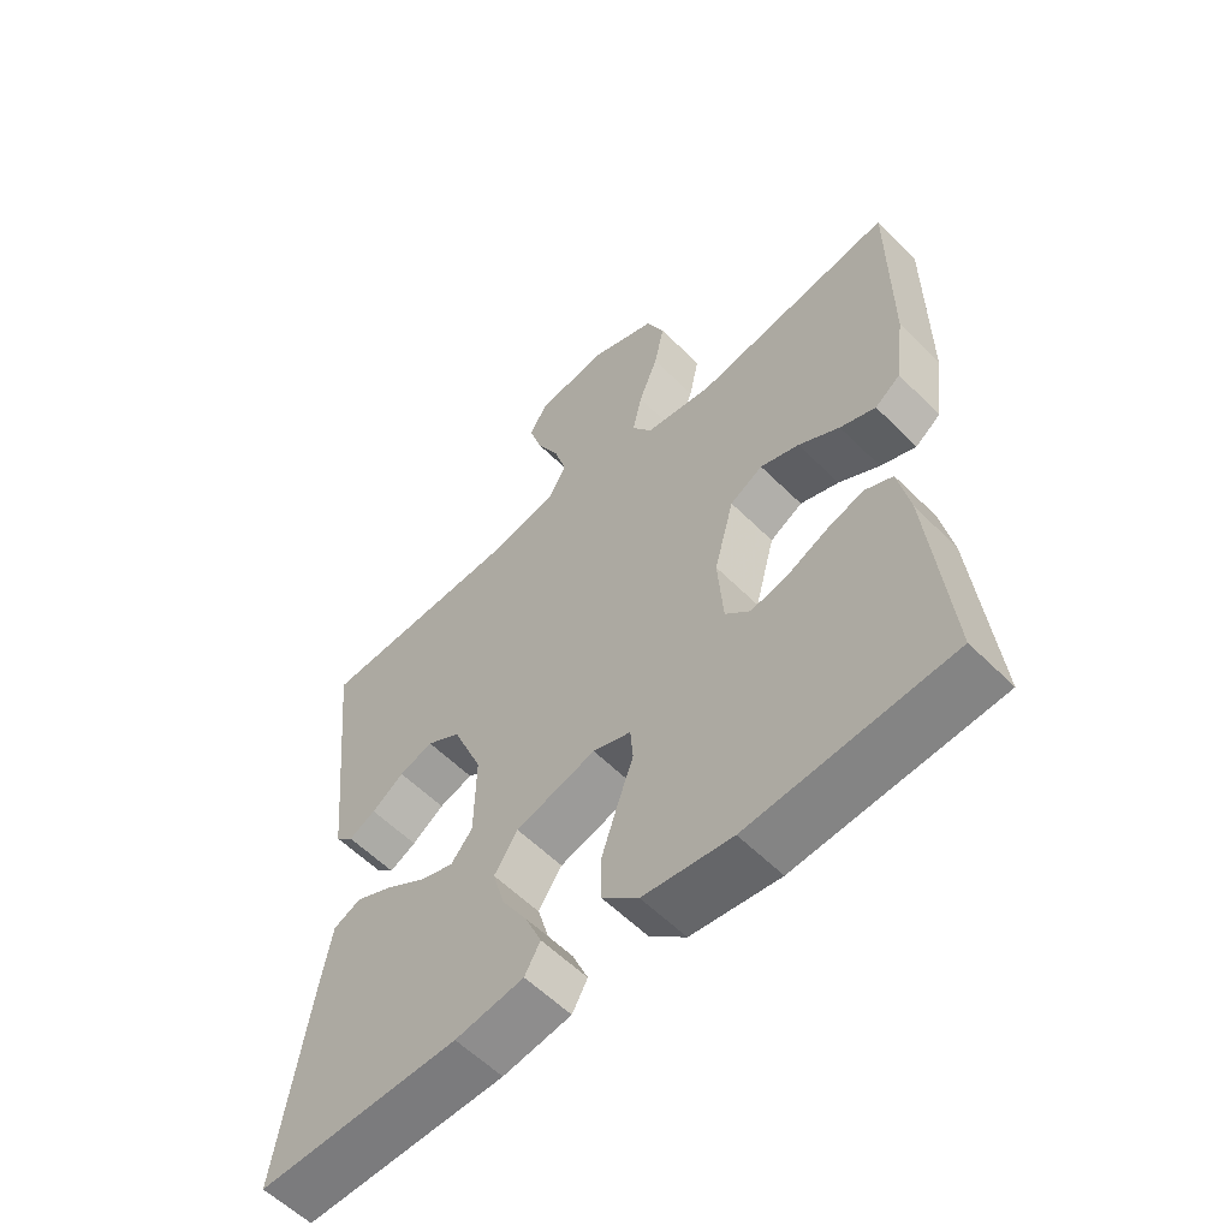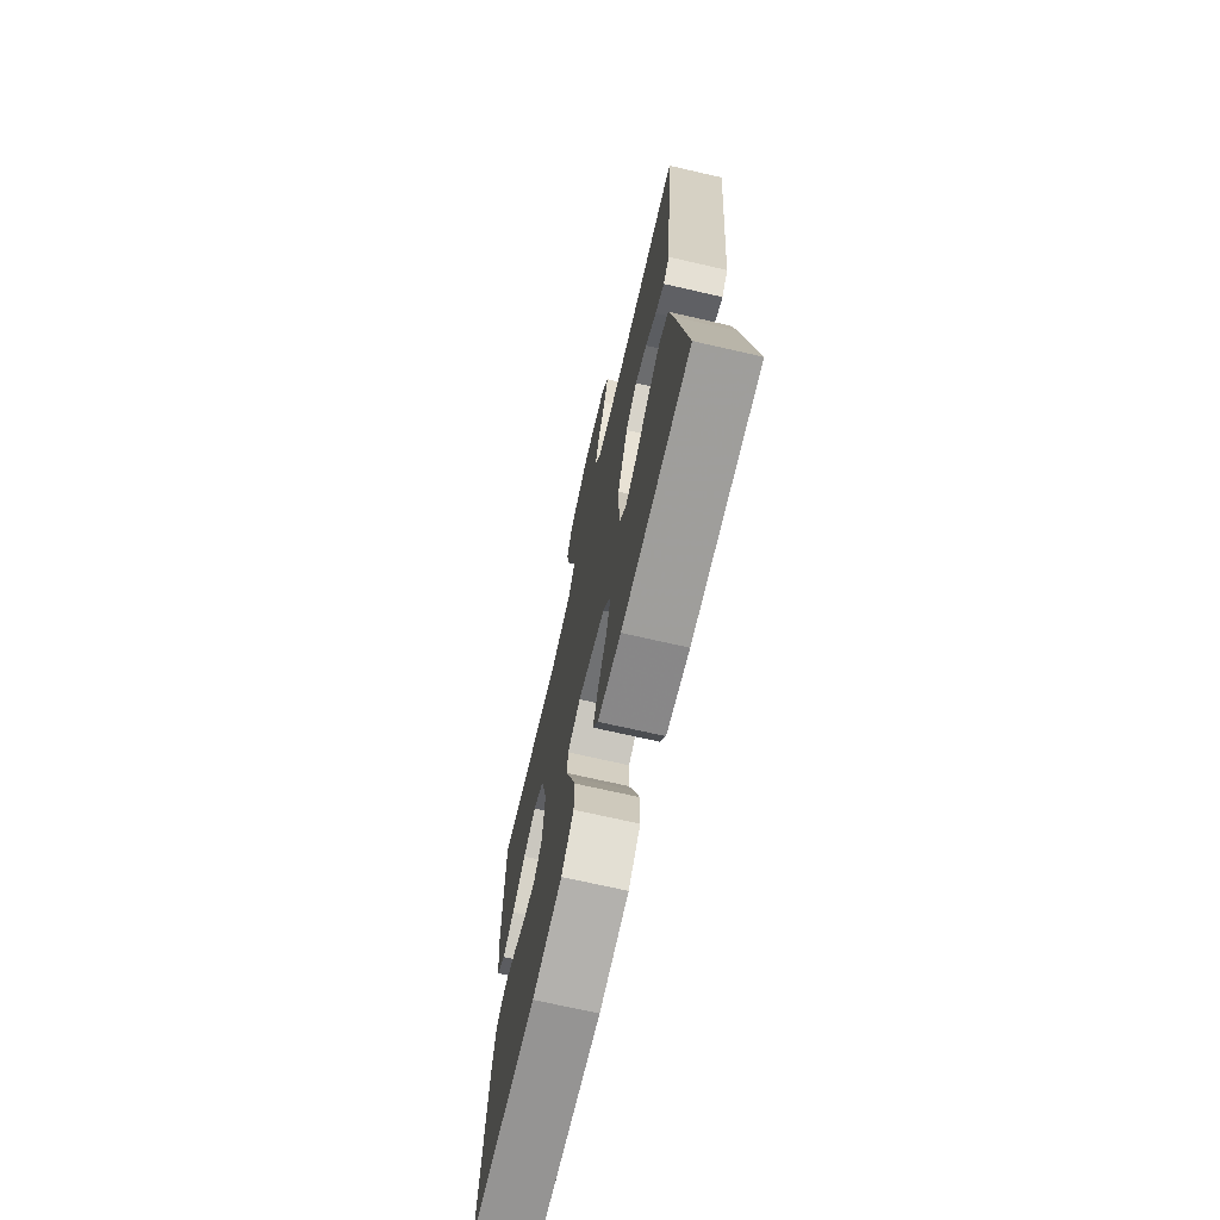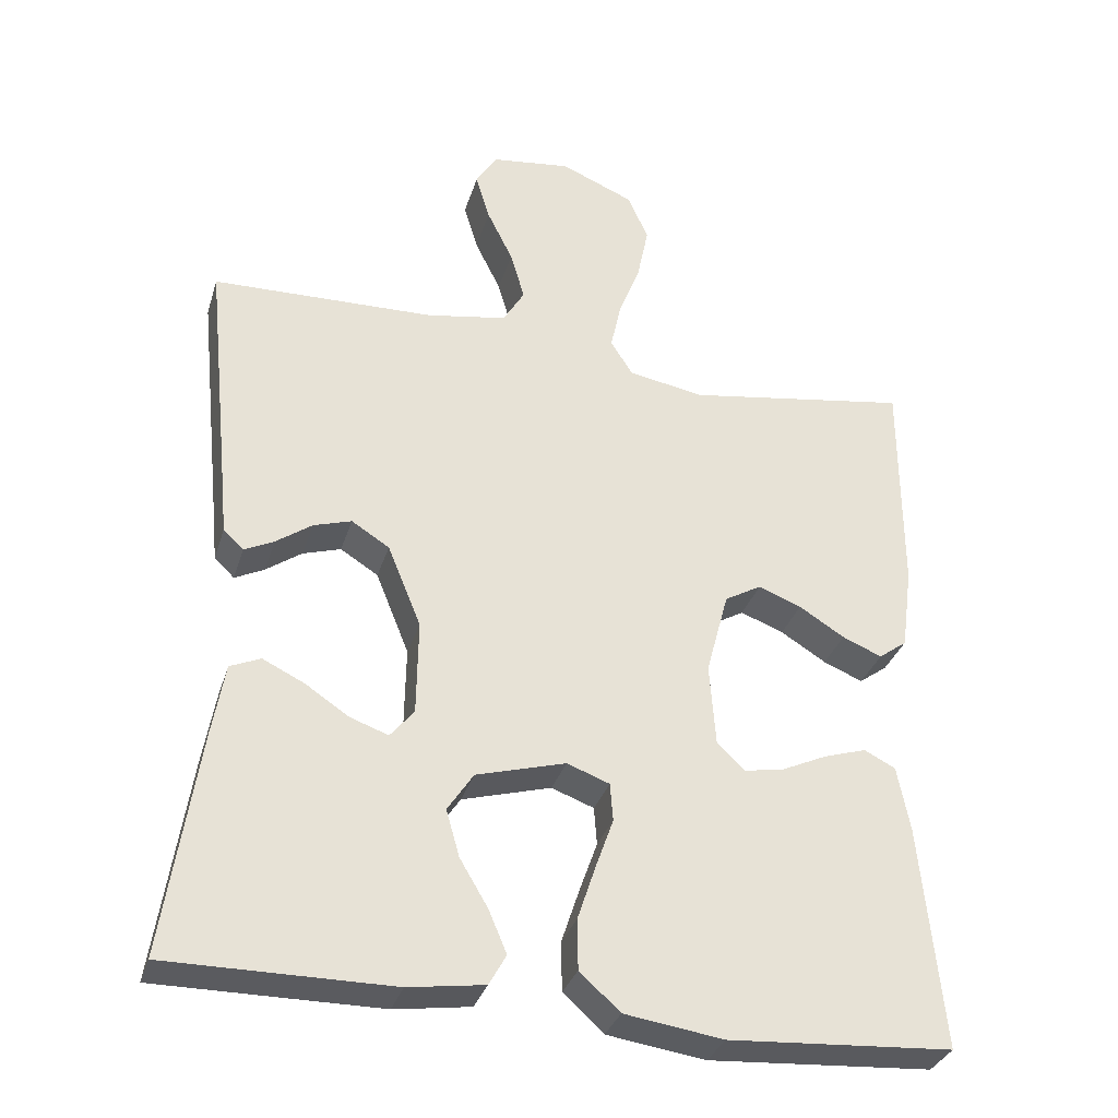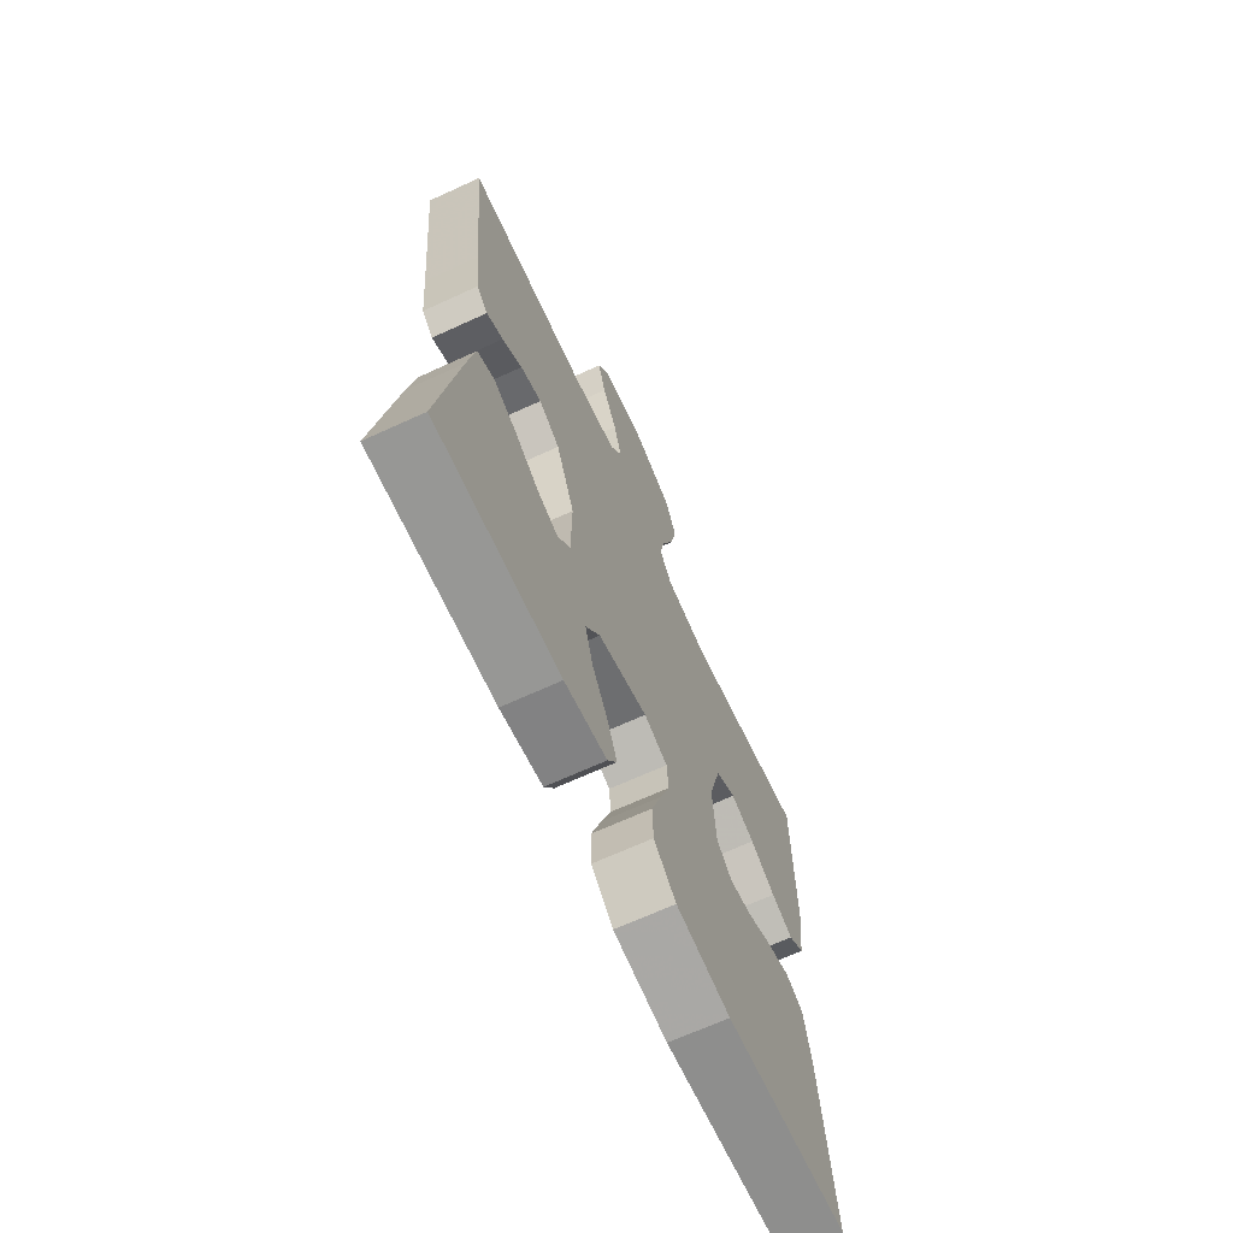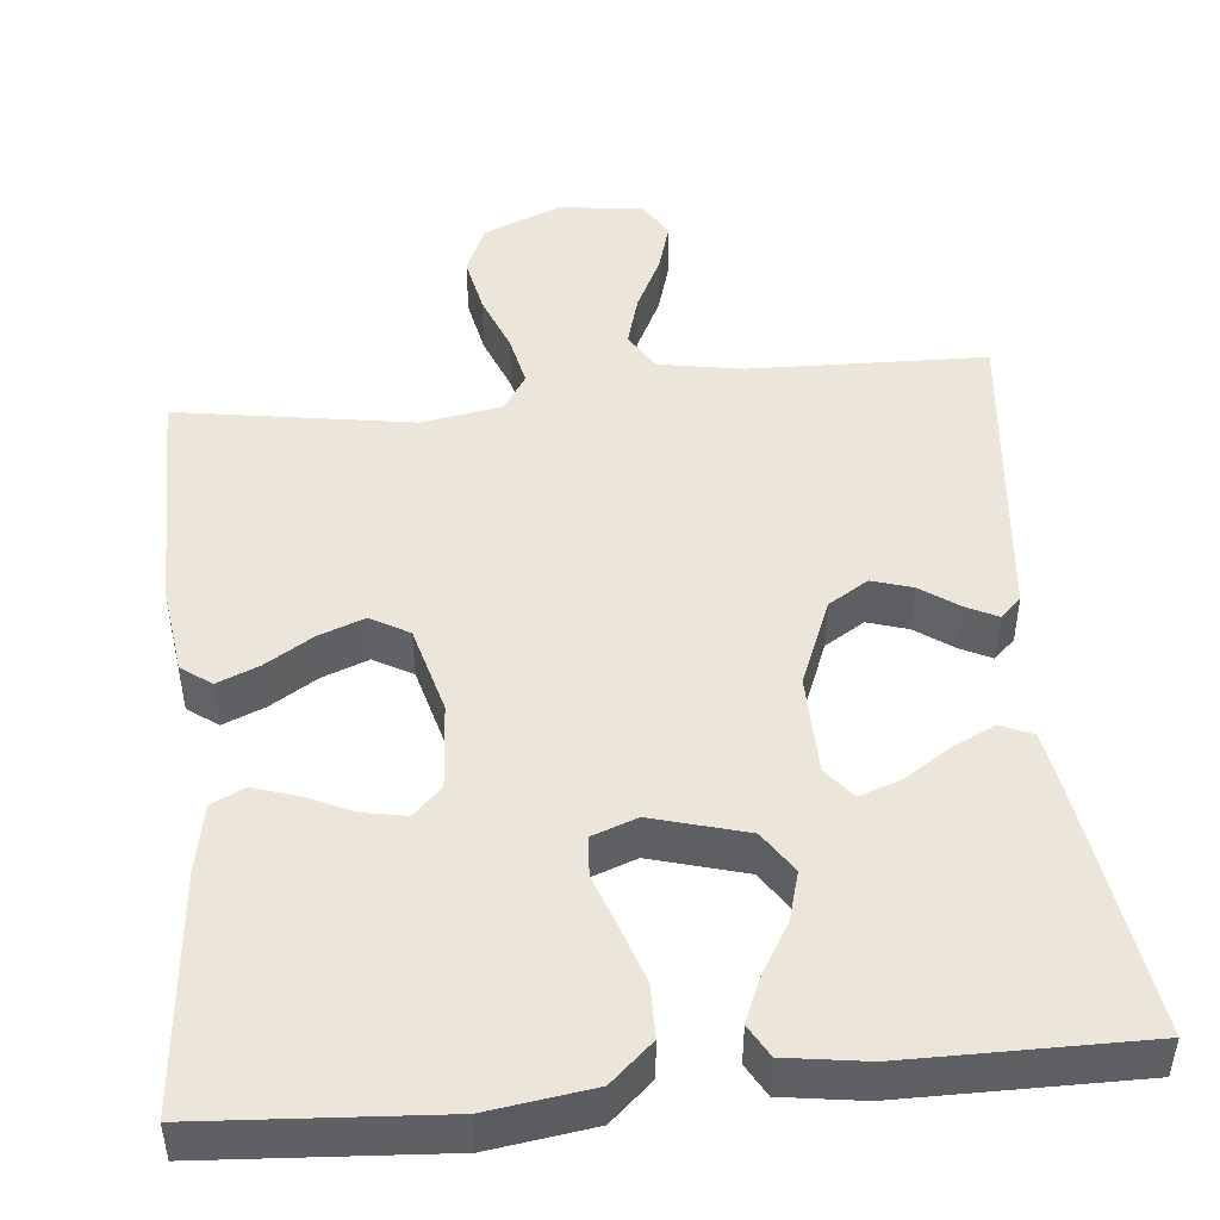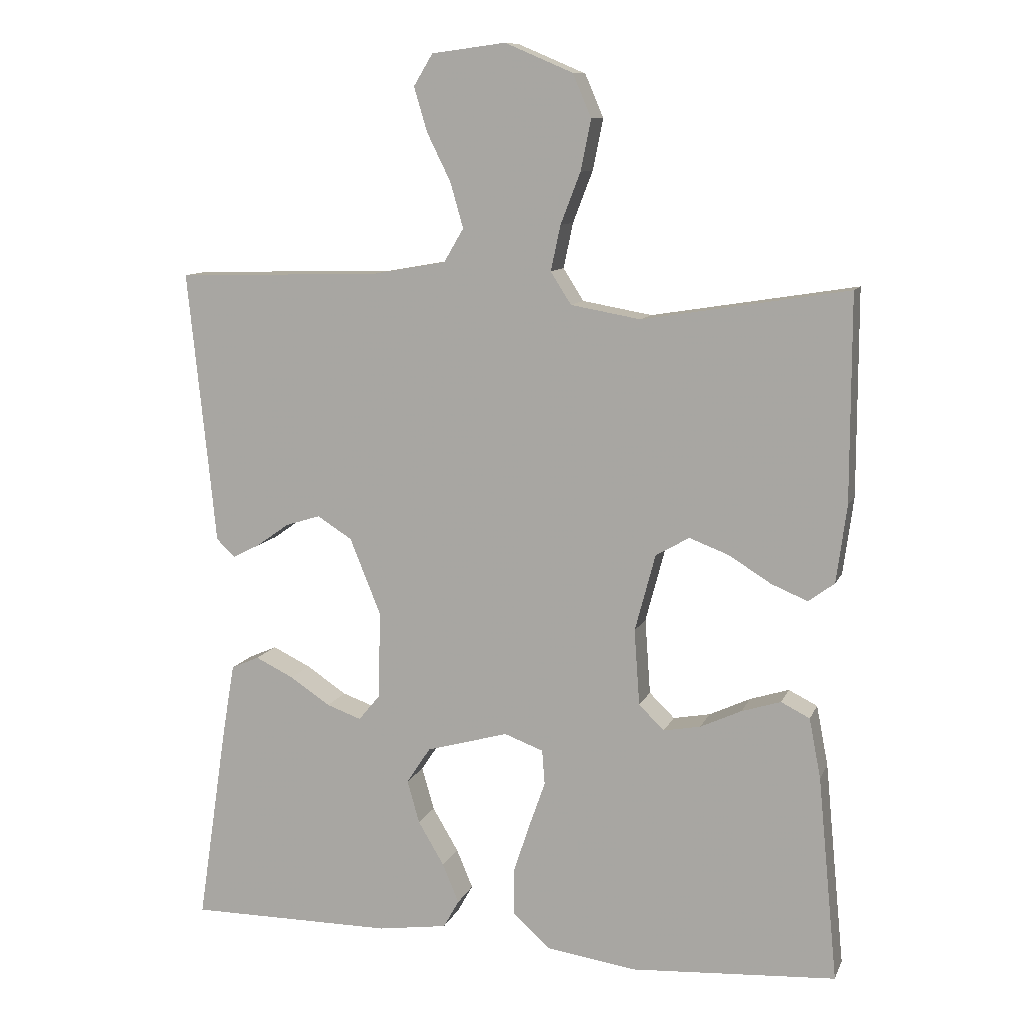
<metadata>
{"format":"obj","ext":"obj","renderer":"f3d","projection":"perspective","resolution":1024,"background":"white","views":[{"elev":-58.4,"azim":44.4,"up":"+Z"},{"elev":-71.0,"azim":-102.9,"up":"+Z"},{"elev":-32.9,"azim":-16.2,"up":"+Z"},{"elev":-68.2,"azim":-65.4,"up":"+Z"},{"elev":47.3,"azim":174.4,"up":"+Y"},{"elev":10.3,"azim":16.4,"up":"+Z"}]}
</metadata>
<code>
v -0.5 0.07 0.5
v -0.2 0.07 0.508
v -0.092 0.07 0.527
v -0.063 0.07 0.576
v -0.082 0.07 0.642
v -0.117 0.07 0.713
v -0.136 0.07 0.777
v -0.108 0.07 0.823
v 0 0.07 0.837
v 0.099 0.07 0.795
v 0.126 0.07 0.732
v 0.111 0.07 0.658
v 0.082 0.07 0.583
v 0.068 0.07 0.517
v 0.098 0.07 0.47
v 0.2 0.07 0.452
v 0.5 0.07 0.5
v 0.5 0.07 0.2
v 0.485 0.07 0.087
v 0.447 0.07 0.059
v 0.394 0.07 0.081
v 0.333 0.07 0.119
v 0.275 0.07 0.141
v 0.226 0.07 0.113
v 0.196 0.07 0
v 0.204 0.07 -0.111
v 0.241 0.07 -0.147
v 0.295 0.07 -0.137
v 0.355 0.07 -0.109
v 0.412 0.07 -0.091
v 0.454 0.07 -0.112
v 0.471 0.07 -0.2
v 0.5 0.07 -0.5
v 0.2 0.07 -0.52
v 0.068 0.07 -0.501
v 0.014 0.07 -0.452
v 0.013 0.07 -0.385
v 0.037 0.07 -0.312
v 0.061 0.07 -0.244
v 0.057 0.07 -0.193
v 0 0.07 -0.172
v -0.12 0.07 -0.206
v -0.155 0.07 -0.259
v -0.137 0.07 -0.322
v -0.099 0.07 -0.386
v -0.075 0.07 -0.443
v -0.098 0.07 -0.484
v -0.2 0.07 -0.499
v -0.5 0.07 -0.5
v -0.455 0.07 -0.2
v -0.438 0.07 -0.101
v -0.397 0.07 -0.083
v -0.341 0.07 -0.11
v -0.282 0.07 -0.149
v -0.231 0.07 -0.167
v -0.199 0.07 -0.128
v -0.197 0.07 0
v -0.242 0.07 0.111
v -0.293 0.07 0.143
v -0.344 0.07 0.127
v -0.392 0.07 0.093
v -0.432 0.07 0.073
v -0.459 0.07 0.099
v -0.469 0.07 0.2
v -0.5 0 0.5
v -0.2 0 0.508
v -0.092 0 0.527
v -0.063 0 0.576
v -0.082 0 0.642
v -0.117 0 0.713
v -0.136 0 0.777
v -0.108 0 0.823
v 0 0 0.837
v 0.099 0 0.795
v 0.126 0 0.732
v 0.111 0 0.658
v 0.082 0 0.583
v 0.068 0 0.517
v 0.098 0 0.47
v 0.2 0 0.452
v 0.5 0 0.5
v 0.5 0 0.2
v 0.485 0 0.087
v 0.447 0 0.059
v 0.394 0 0.081
v 0.333 0 0.119
v 0.275 0 0.141
v 0.226 0 0.113
v 0.196 0 0
v 0.204 0 -0.111
v 0.241 0 -0.147
v 0.295 0 -0.137
v 0.355 0 -0.109
v 0.412 0 -0.091
v 0.454 0 -0.112
v 0.471 0 -0.2
v 0.5 0 -0.5
v 0.2 0 -0.52
v 0.068 0 -0.501
v 0.014 0 -0.452
v 0.013 0 -0.385
v 0.037 0 -0.312
v 0.061 0 -0.244
v 0.057 0 -0.193
v 0 0 -0.172
v -0.12 0 -0.206
v -0.155 0 -0.259
v -0.137 0 -0.322
v -0.099 0 -0.386
v -0.075 0 -0.443
v -0.098 0 -0.484
v -0.2 0 -0.499
v -0.5 0 -0.5
v -0.455 0 -0.2
v -0.438 0 -0.101
v -0.397 0 -0.083
v -0.341 0 -0.11
v -0.282 0 -0.149
v -0.231 0 -0.167
v -0.199 0 -0.128
v -0.197 0 0
v -0.242 0 0.111
v -0.293 0 0.143
v -0.344 0 0.127
v -0.392 0 0.093
v -0.432 0 0.073
v -0.459 0 0.099
v -0.469 0 0.2
f 61 62 63 64
f 60 61 64 1
f 59 60 1 2
f 58 59 2 3
f 57 58 3 4
f 56 57 4
f 51 52 53 54
f 51 54 55
f 50 51 55
f 49 50 55
f 48 49 55 56
f 44 45 46 47
f 43 44 47 48
f 36 37 38 39
f 34 35 36 39
f 34 39 40
f 33 34 40
f 32 33 40
f 28 29 30 31
f 27 28 31 32
f 19 20 21 22
f 19 22 23
f 16 17 18 19
f 15 16 19 23
f 14 15 23 24
f 10 11 12 13
f 10 13 14
f 9 10 14
f 8 9 14
f 5 6 7 8
f 4 5 8 14
f 43 48 56 4
f 27 32 40 41
f 26 27 41
f 25 26 41 42
f 24 25 42
f 14 24 42
f 4 14 42 43
f 128 127 126 125
f 65 128 125 124
f 66 65 124 123
f 67 66 123 122
f 68 67 122 121
f 68 121 120
f 118 117 116 115
f 119 118 115
f 119 115 114
f 119 114 113
f 120 119 113 112
f 111 110 109 108
f 112 111 108 107
f 103 102 101 100
f 103 100 99 98
f 104 103 98
f 104 98 97
f 104 97 96
f 95 94 93 92
f 96 95 92 91
f 86 85 84 83
f 87 86 83
f 83 82 81 80
f 87 83 80 79
f 88 87 79 78
f 77 76 75 74
f 78 77 74
f 78 74 73
f 78 73 72
f 72 71 70 69
f 78 72 69 68
f 68 120 112 107
f 105 104 96 91
f 105 91 90
f 106 105 90 89
f 106 89 88
f 106 88 78
f 107 106 78 68
f 1 65 66 2
f 2 66 67 3
f 3 67 68 4
f 4 68 69 5
f 5 69 70 6
f 6 70 71 7
f 7 71 72 8
f 8 72 73 9
f 9 73 74 10
f 10 74 75 11
f 11 75 76 12
f 12 76 77 13
f 13 77 78 14
f 14 78 79 15
f 15 79 80 16
f 16 80 81 17
f 17 81 82 18
f 18 82 83 19
f 19 83 84 20
f 20 84 85 21
f 21 85 86 22
f 22 86 87 23
f 23 87 88 24
f 24 88 89 25
f 25 89 90 26
f 26 90 91 27
f 27 91 92 28
f 28 92 93 29
f 29 93 94 30
f 30 94 95 31
f 31 95 96 32
f 32 96 97 33
f 33 97 98 34
f 34 98 99 35
f 35 99 100 36
f 36 100 101 37
f 37 101 102 38
f 38 102 103 39
f 39 103 104 40
f 40 104 105 41
f 41 105 106 42
f 42 106 107 43
f 43 107 108 44
f 44 108 109 45
f 45 109 110 46
f 46 110 111 47
f 47 111 112 48
f 48 112 113 49
f 49 113 114 50
f 50 114 115 51
f 51 115 116 52
f 52 116 117 53
f 53 117 118 54
f 54 118 119 55
f 55 119 120 56
f 56 120 121 57
f 57 121 122 58
f 58 122 123 59
f 59 123 124 60
f 60 124 125 61
f 61 125 126 62
f 62 126 127 63
f 63 127 128 64
f 64 128 65 1

</code>
